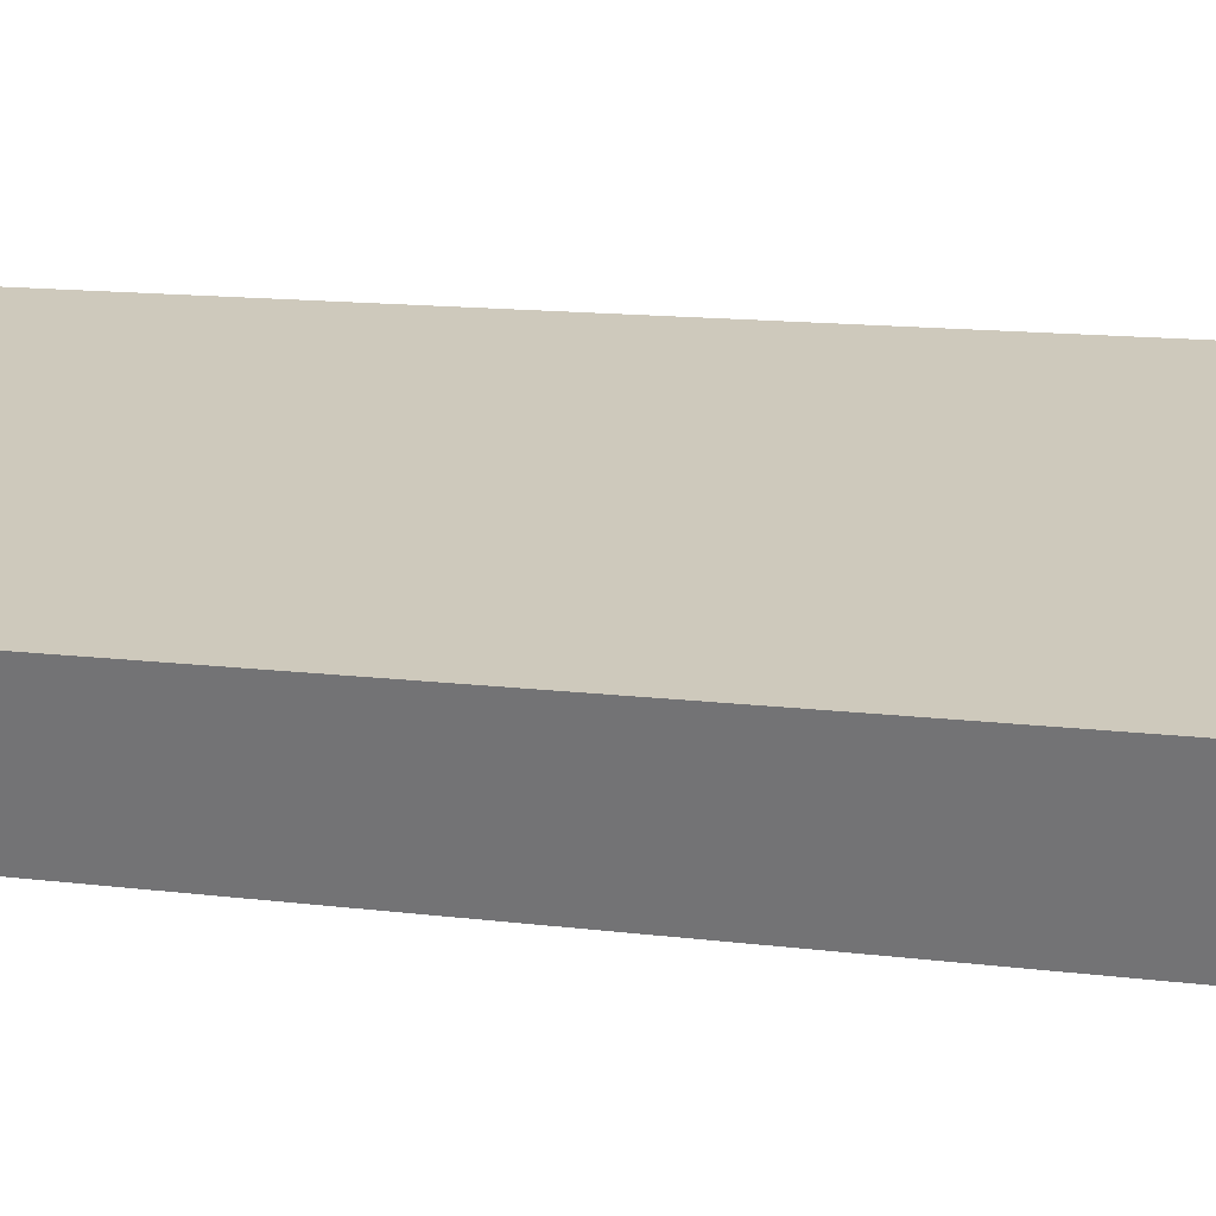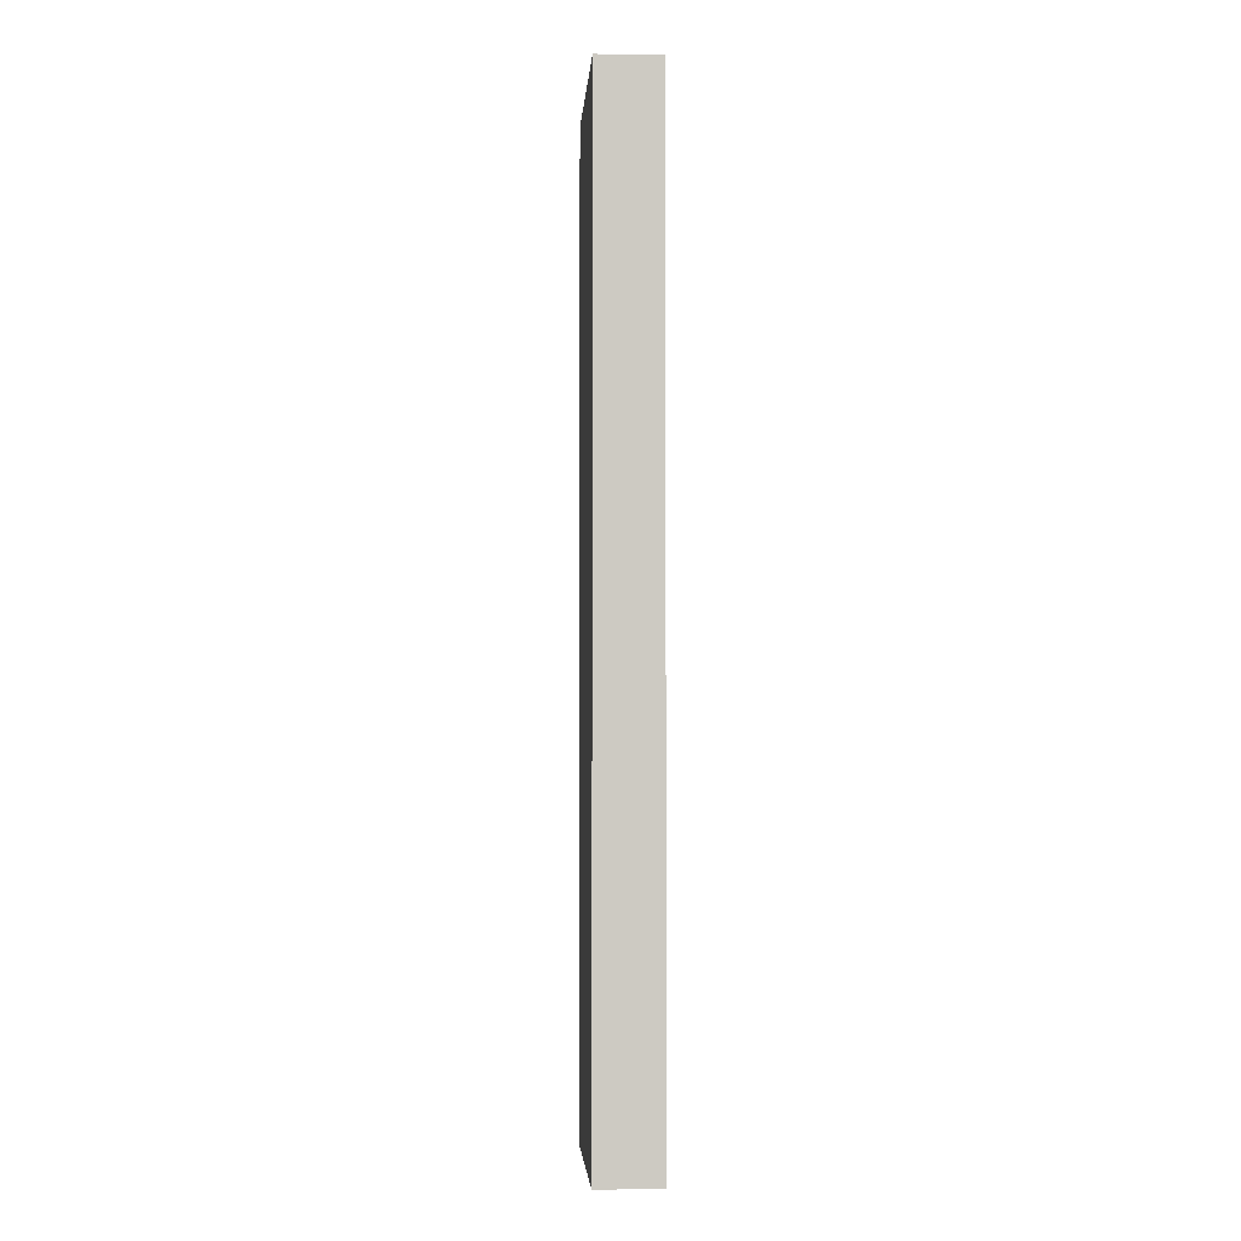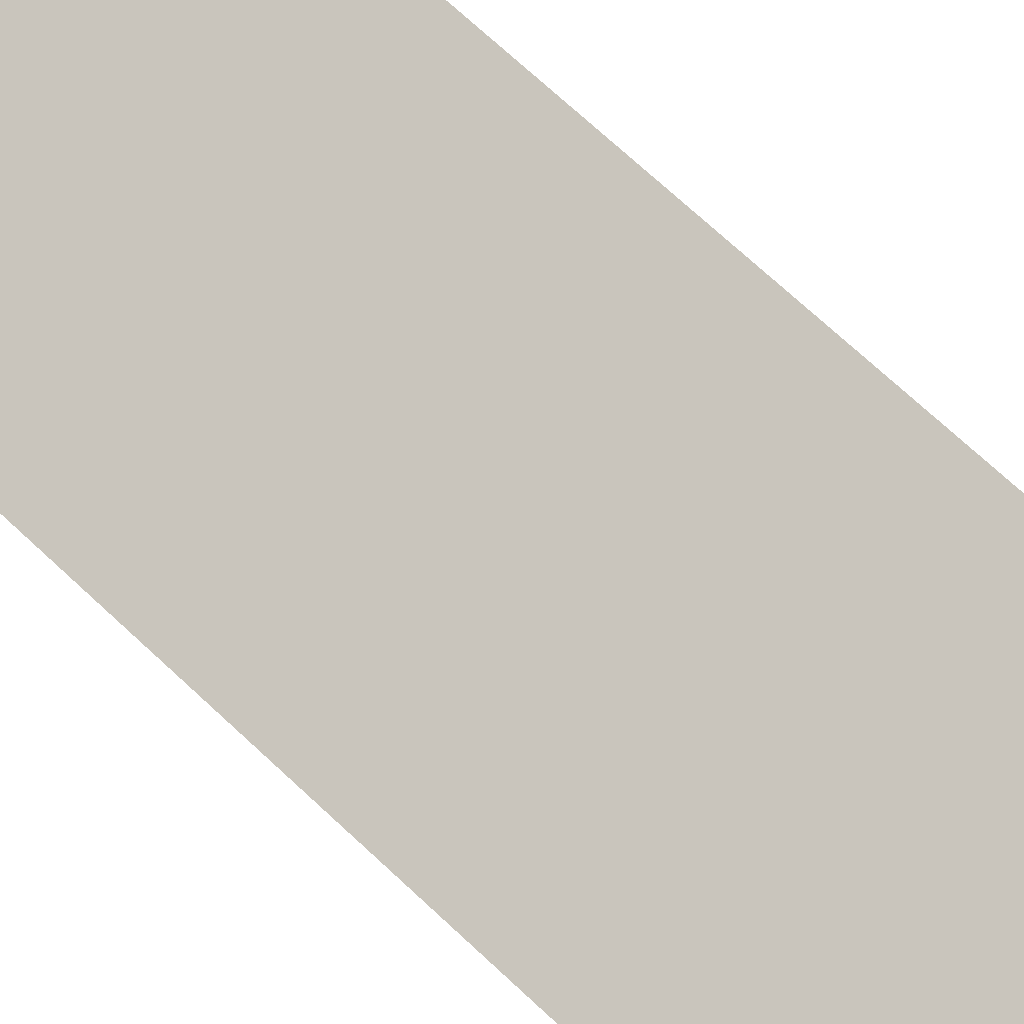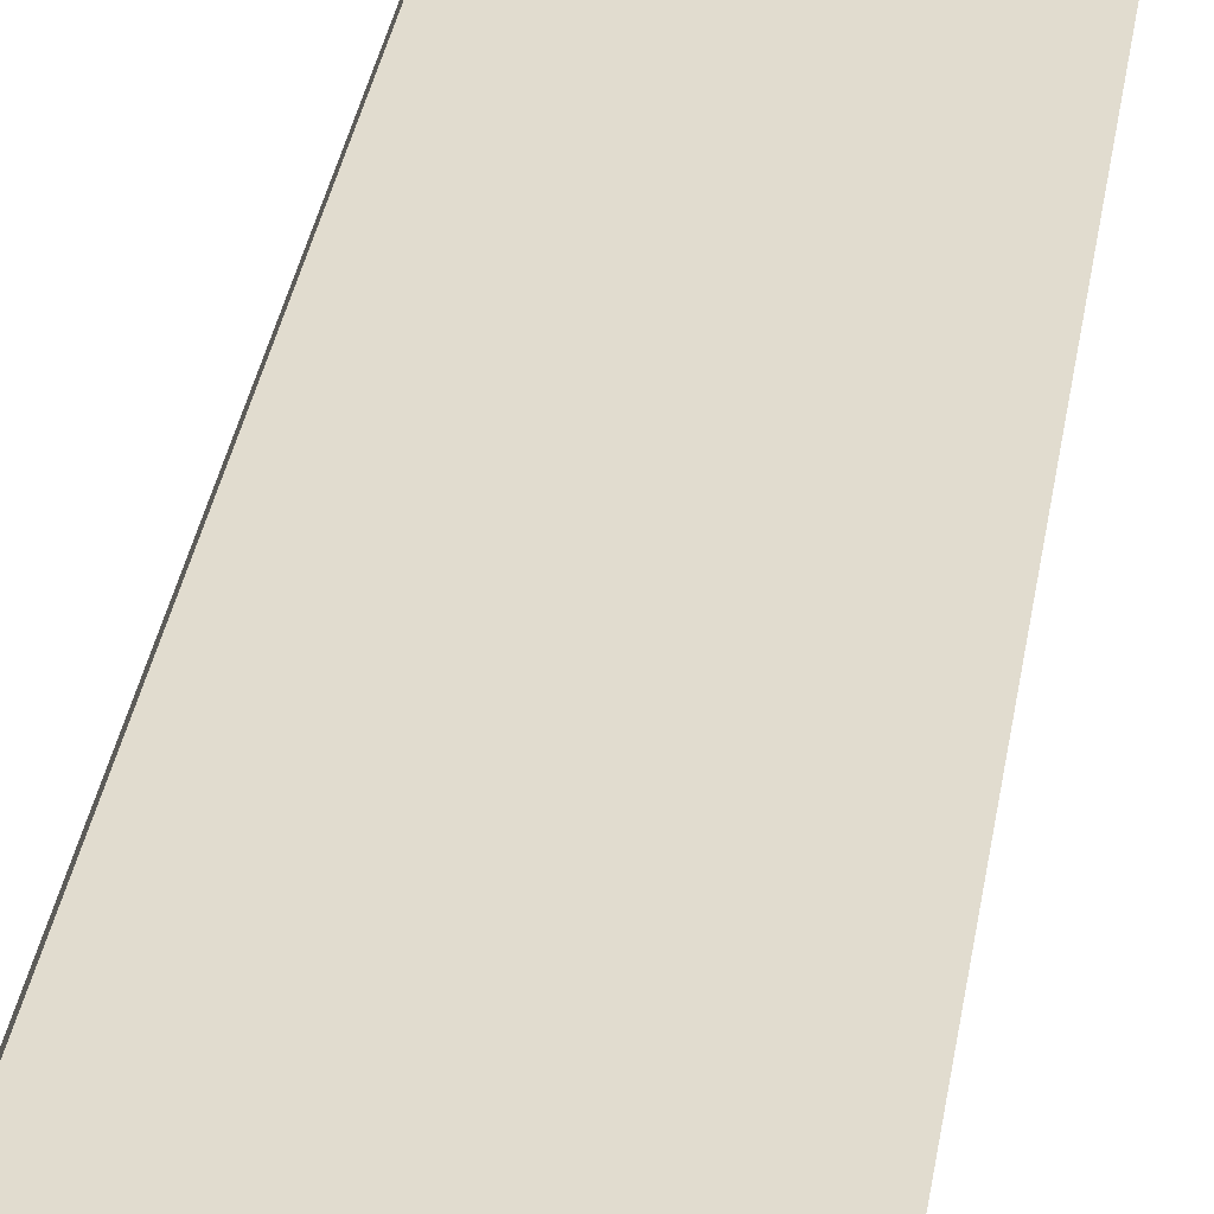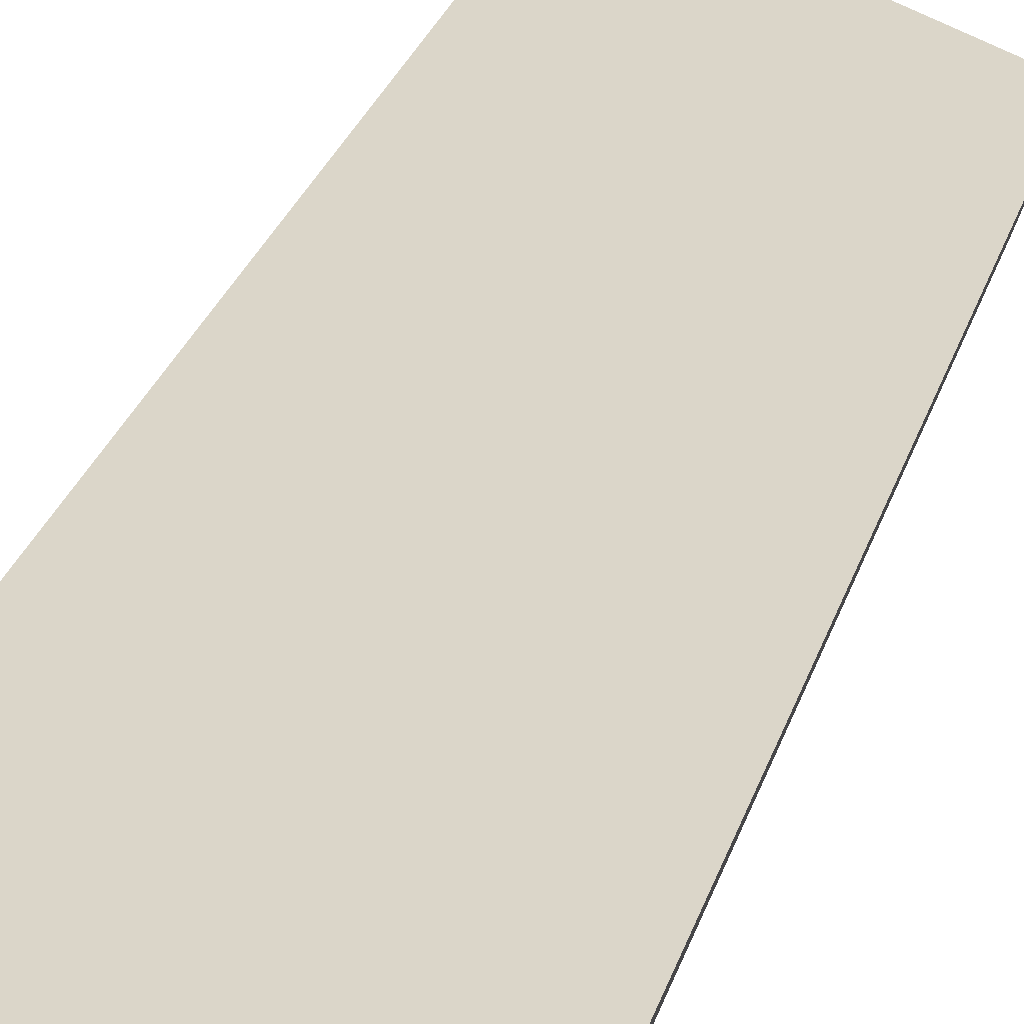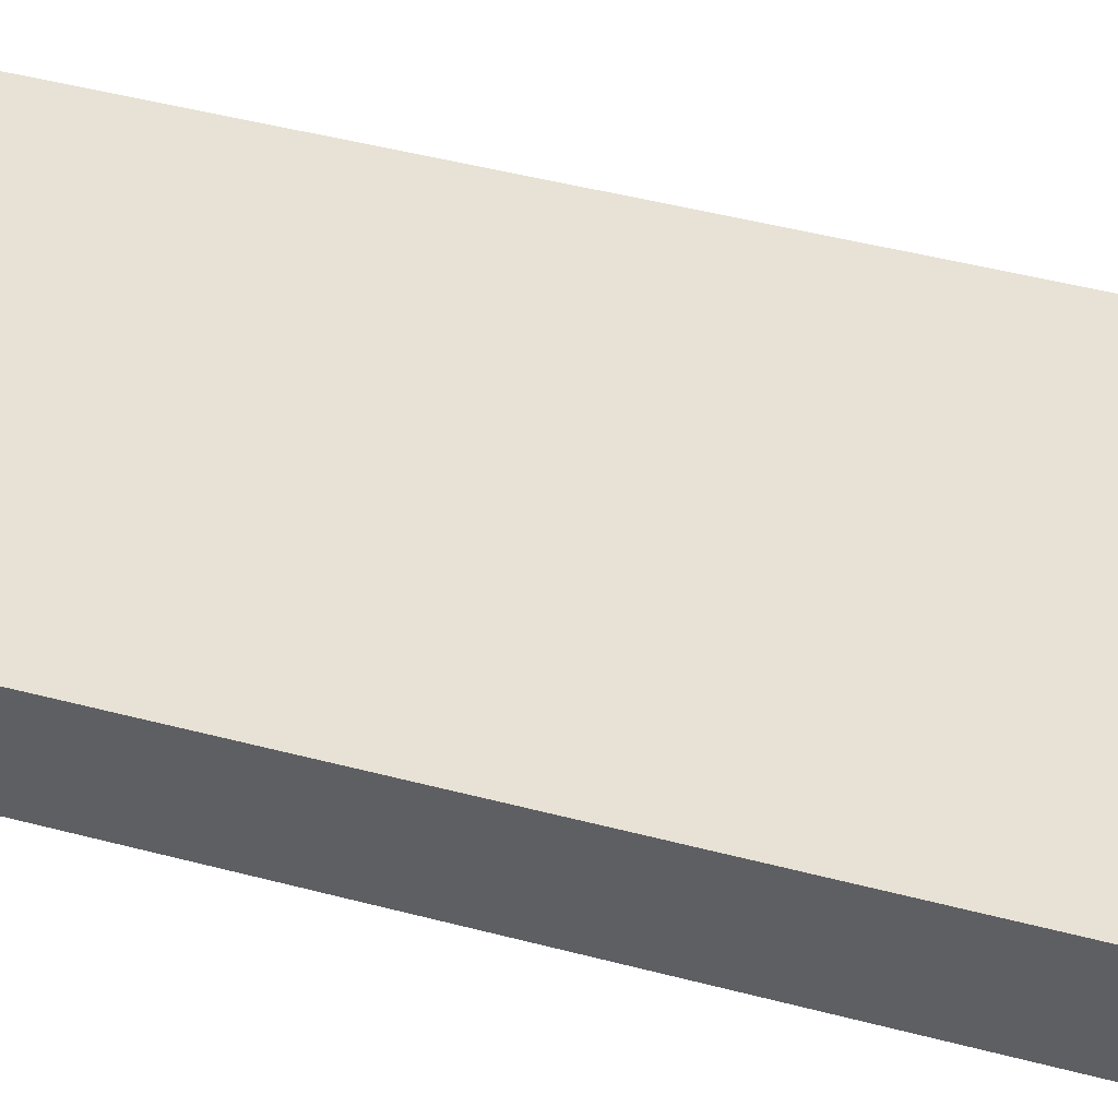
<metadata>
{"format":"obj","ext":"obj","renderer":"f3d","projection":"perspective","resolution":1024,"background":"white","views":[{"elev":7.0,"azim":118.4,"up":"+Z"},{"elev":-3.6,"azim":-71.6,"up":"+Y"},{"elev":65.0,"azim":134.3,"up":"+Z"},{"elev":30.1,"azim":7.9,"up":"+Z"},{"elev":22.6,"azim":13.0,"up":"+Z"},{"elev":32.9,"azim":111.9,"up":"+Z"}]}
</metadata>
<code>
v  3.441 16.57 -1.416
v  2.78 16.57 0.096
v  3.849 16.57 -0.31
v  0 16.57 1.015e-15
v  0.38 16.57 1.006
v  0.38 -6.16e-17 1.006
v  3.849 1.898e-17 -0.31
v  2.78 -5.878e-18 0.096
v  3.441 8.67e-17 -1.416
v  0 0 0
g defaultobject
f 1 2 3
f 2 1 4
f 2 4 5
f 6 2 5
f 2 6 3
f 3 6 7
f 7 6 8
f 7 1 3
f 1 7 9
f 9 4 1
f 4 9 10
f 10 5 4
f 5 10 6
f 8 9 7
f 9 8 10
f 10 8 6

</code>
